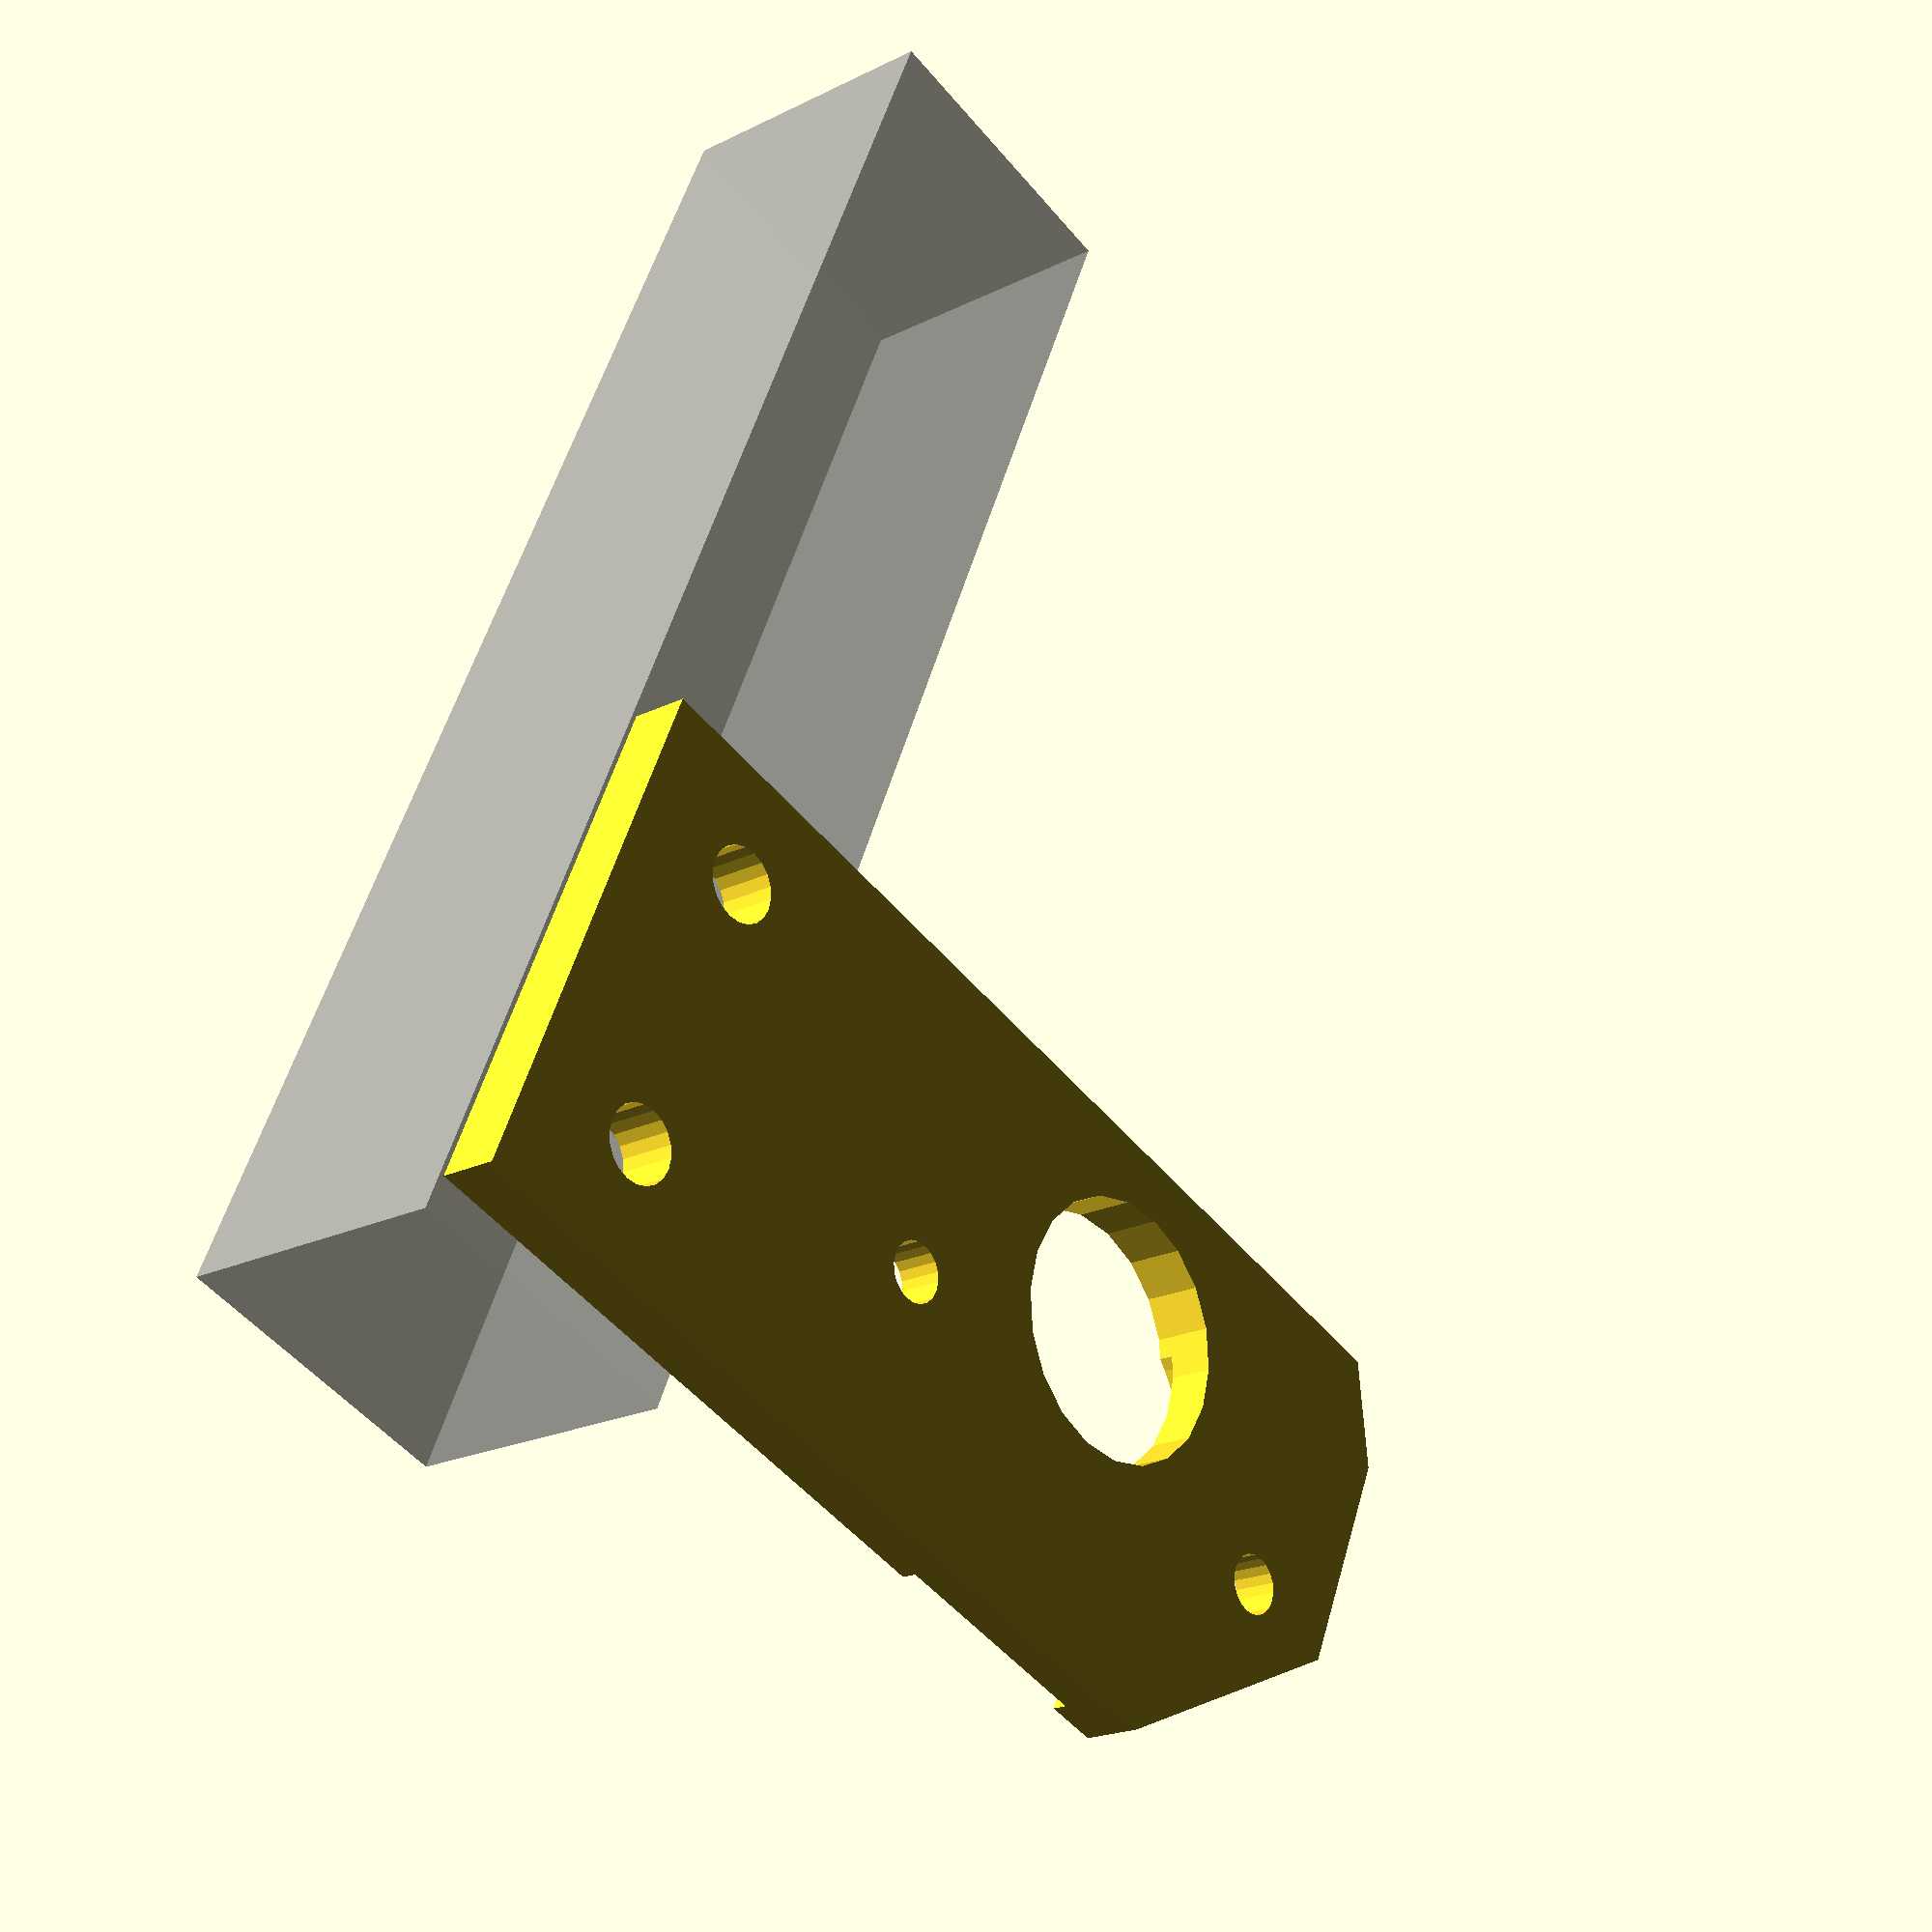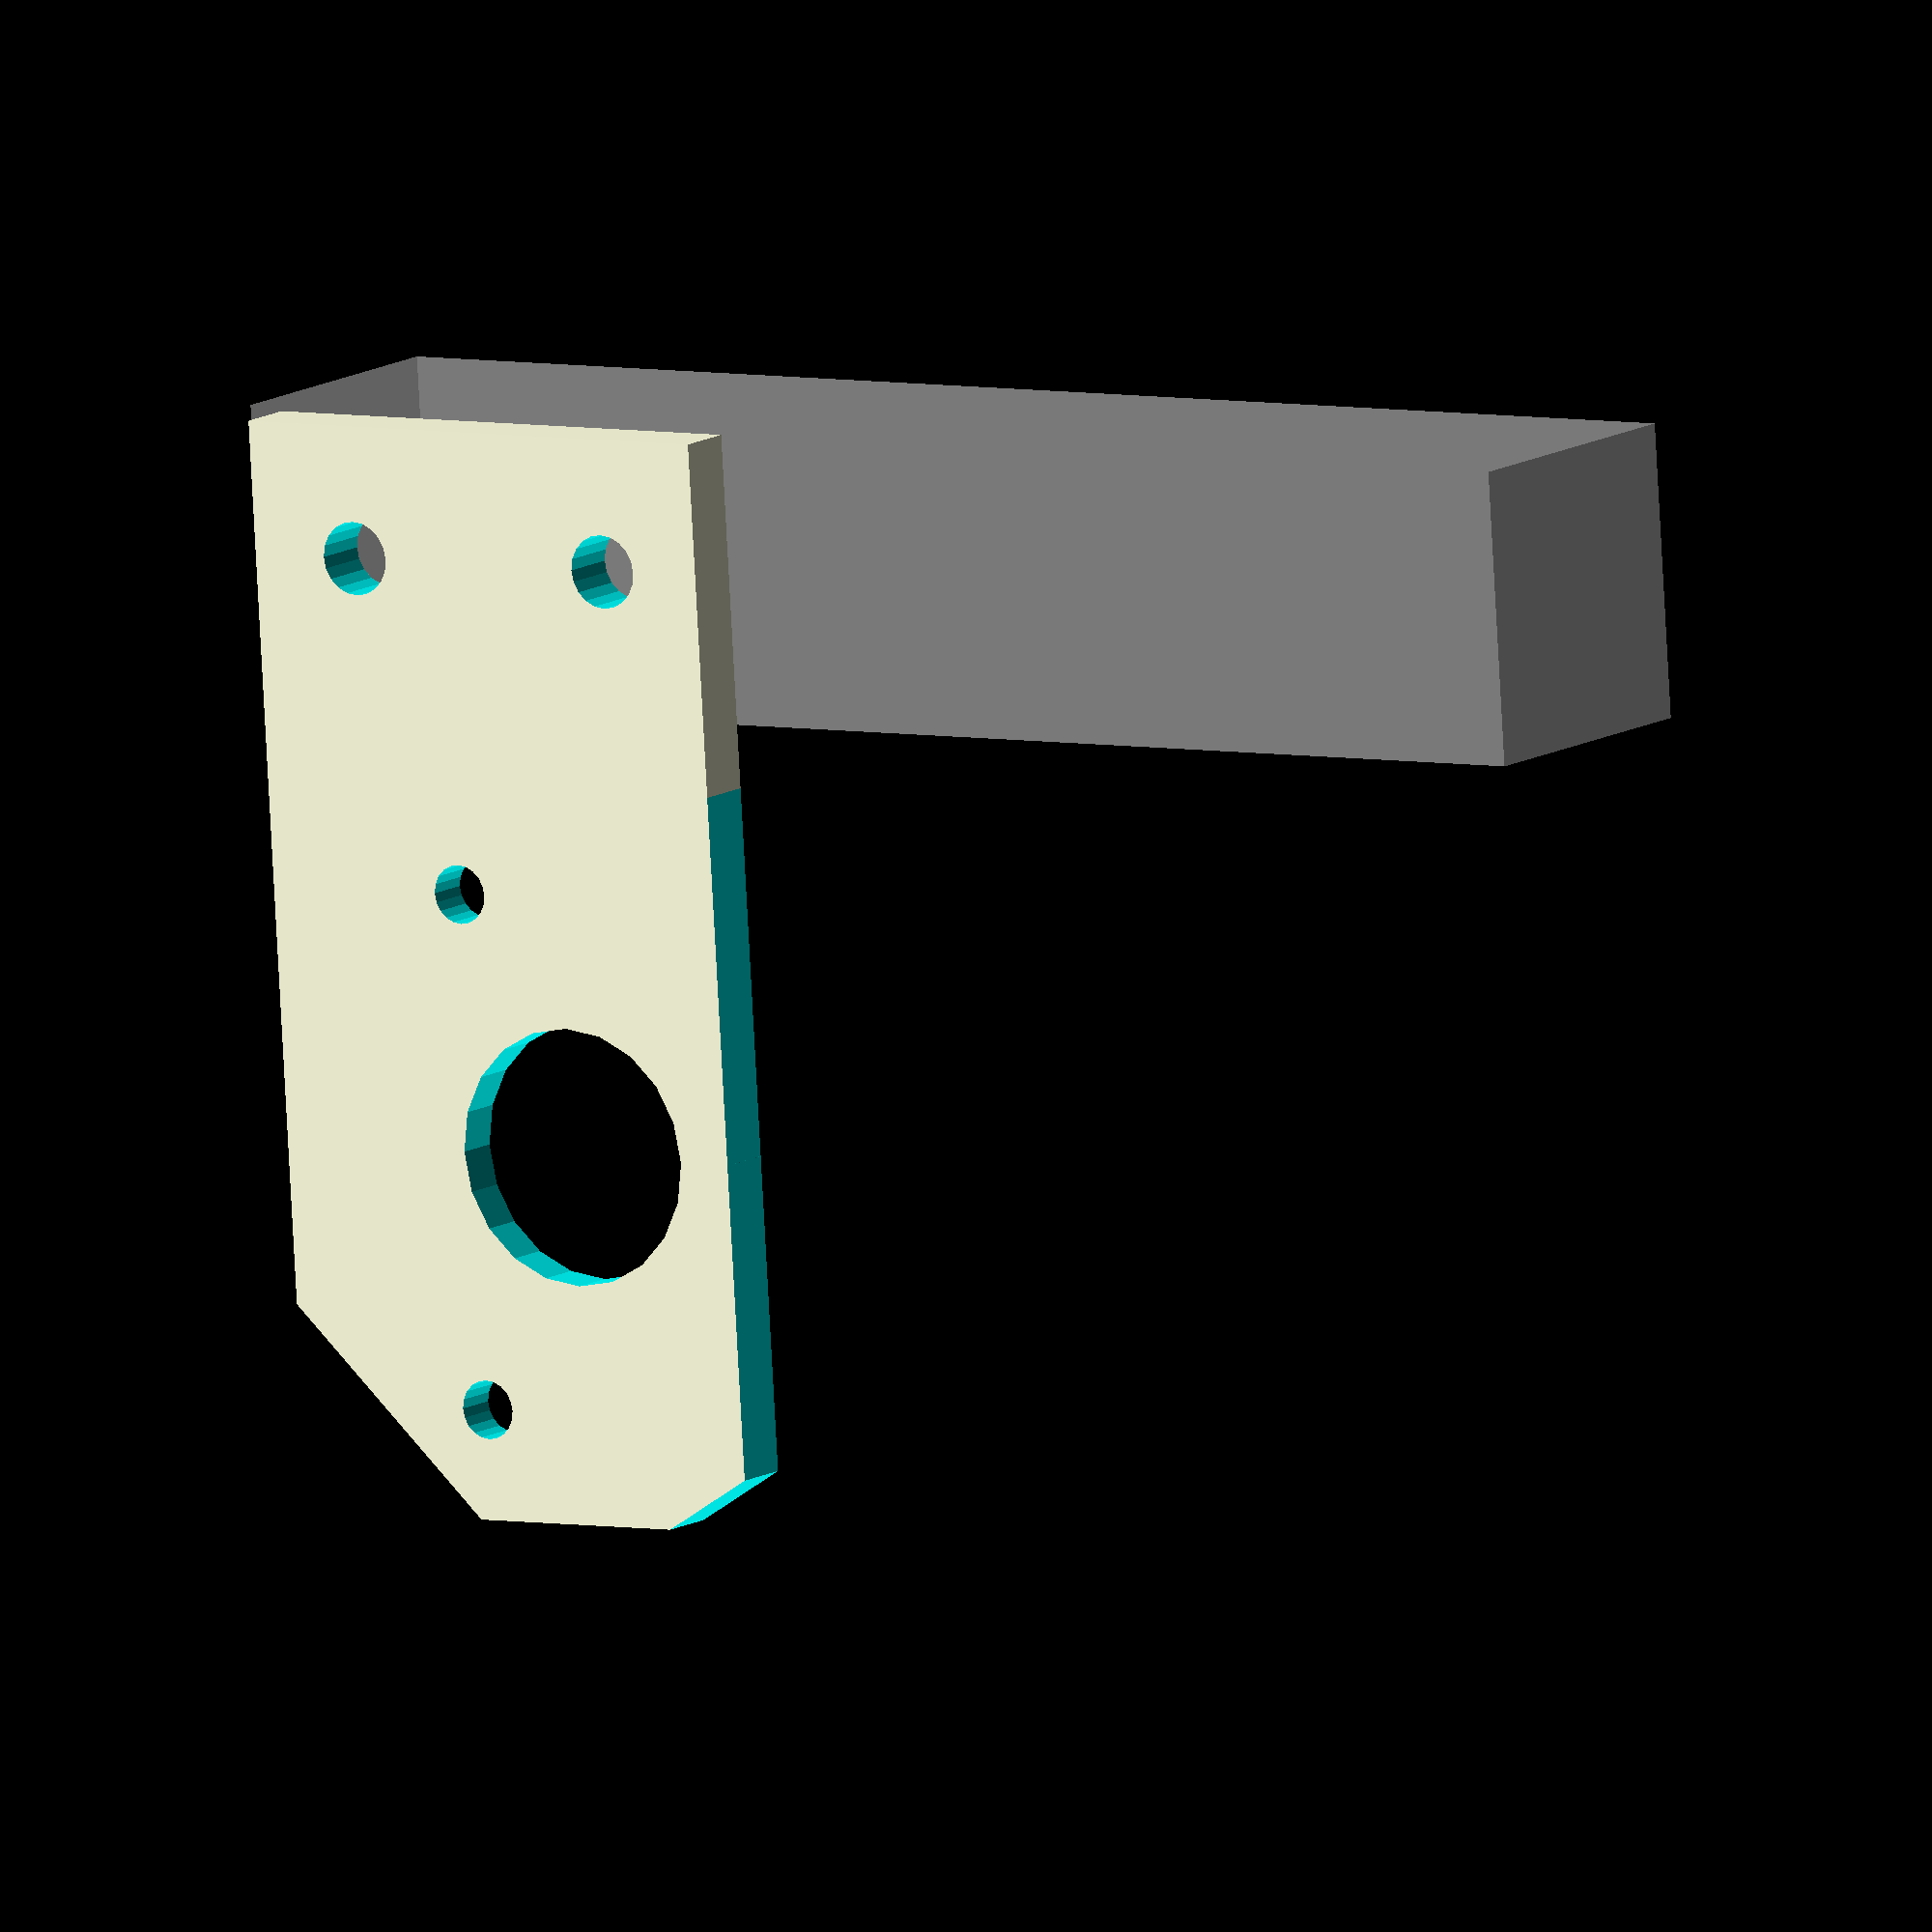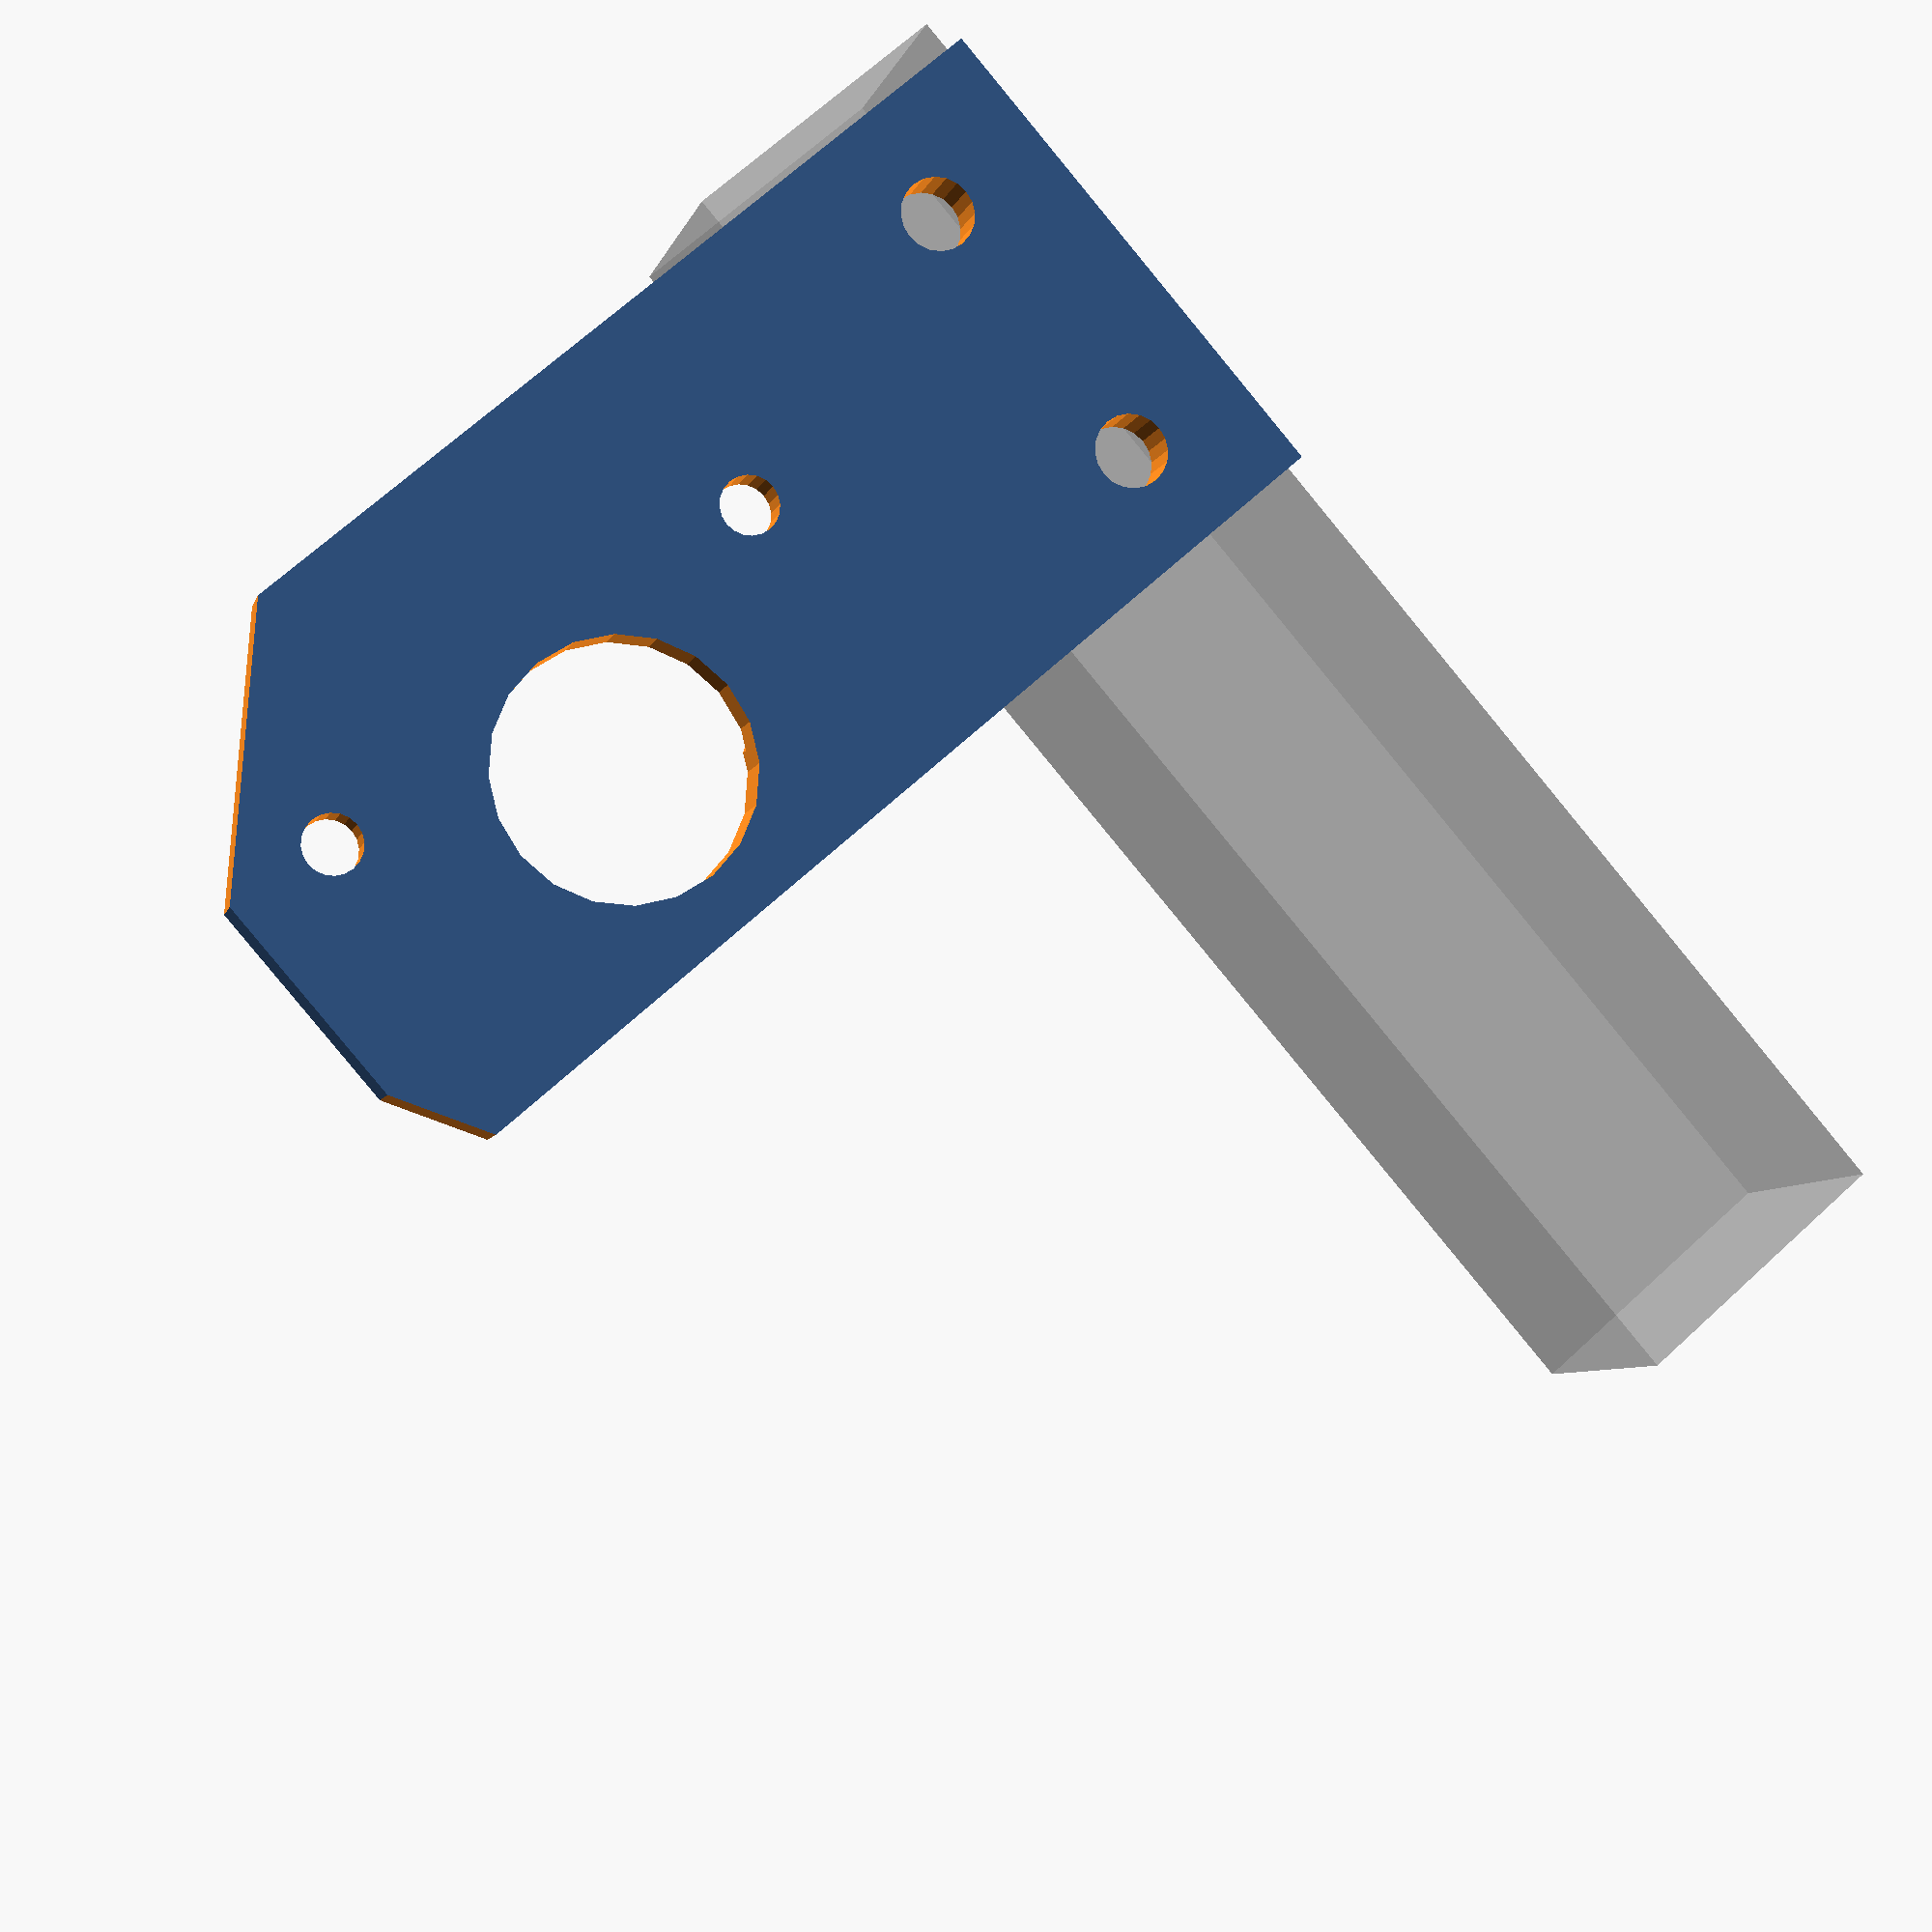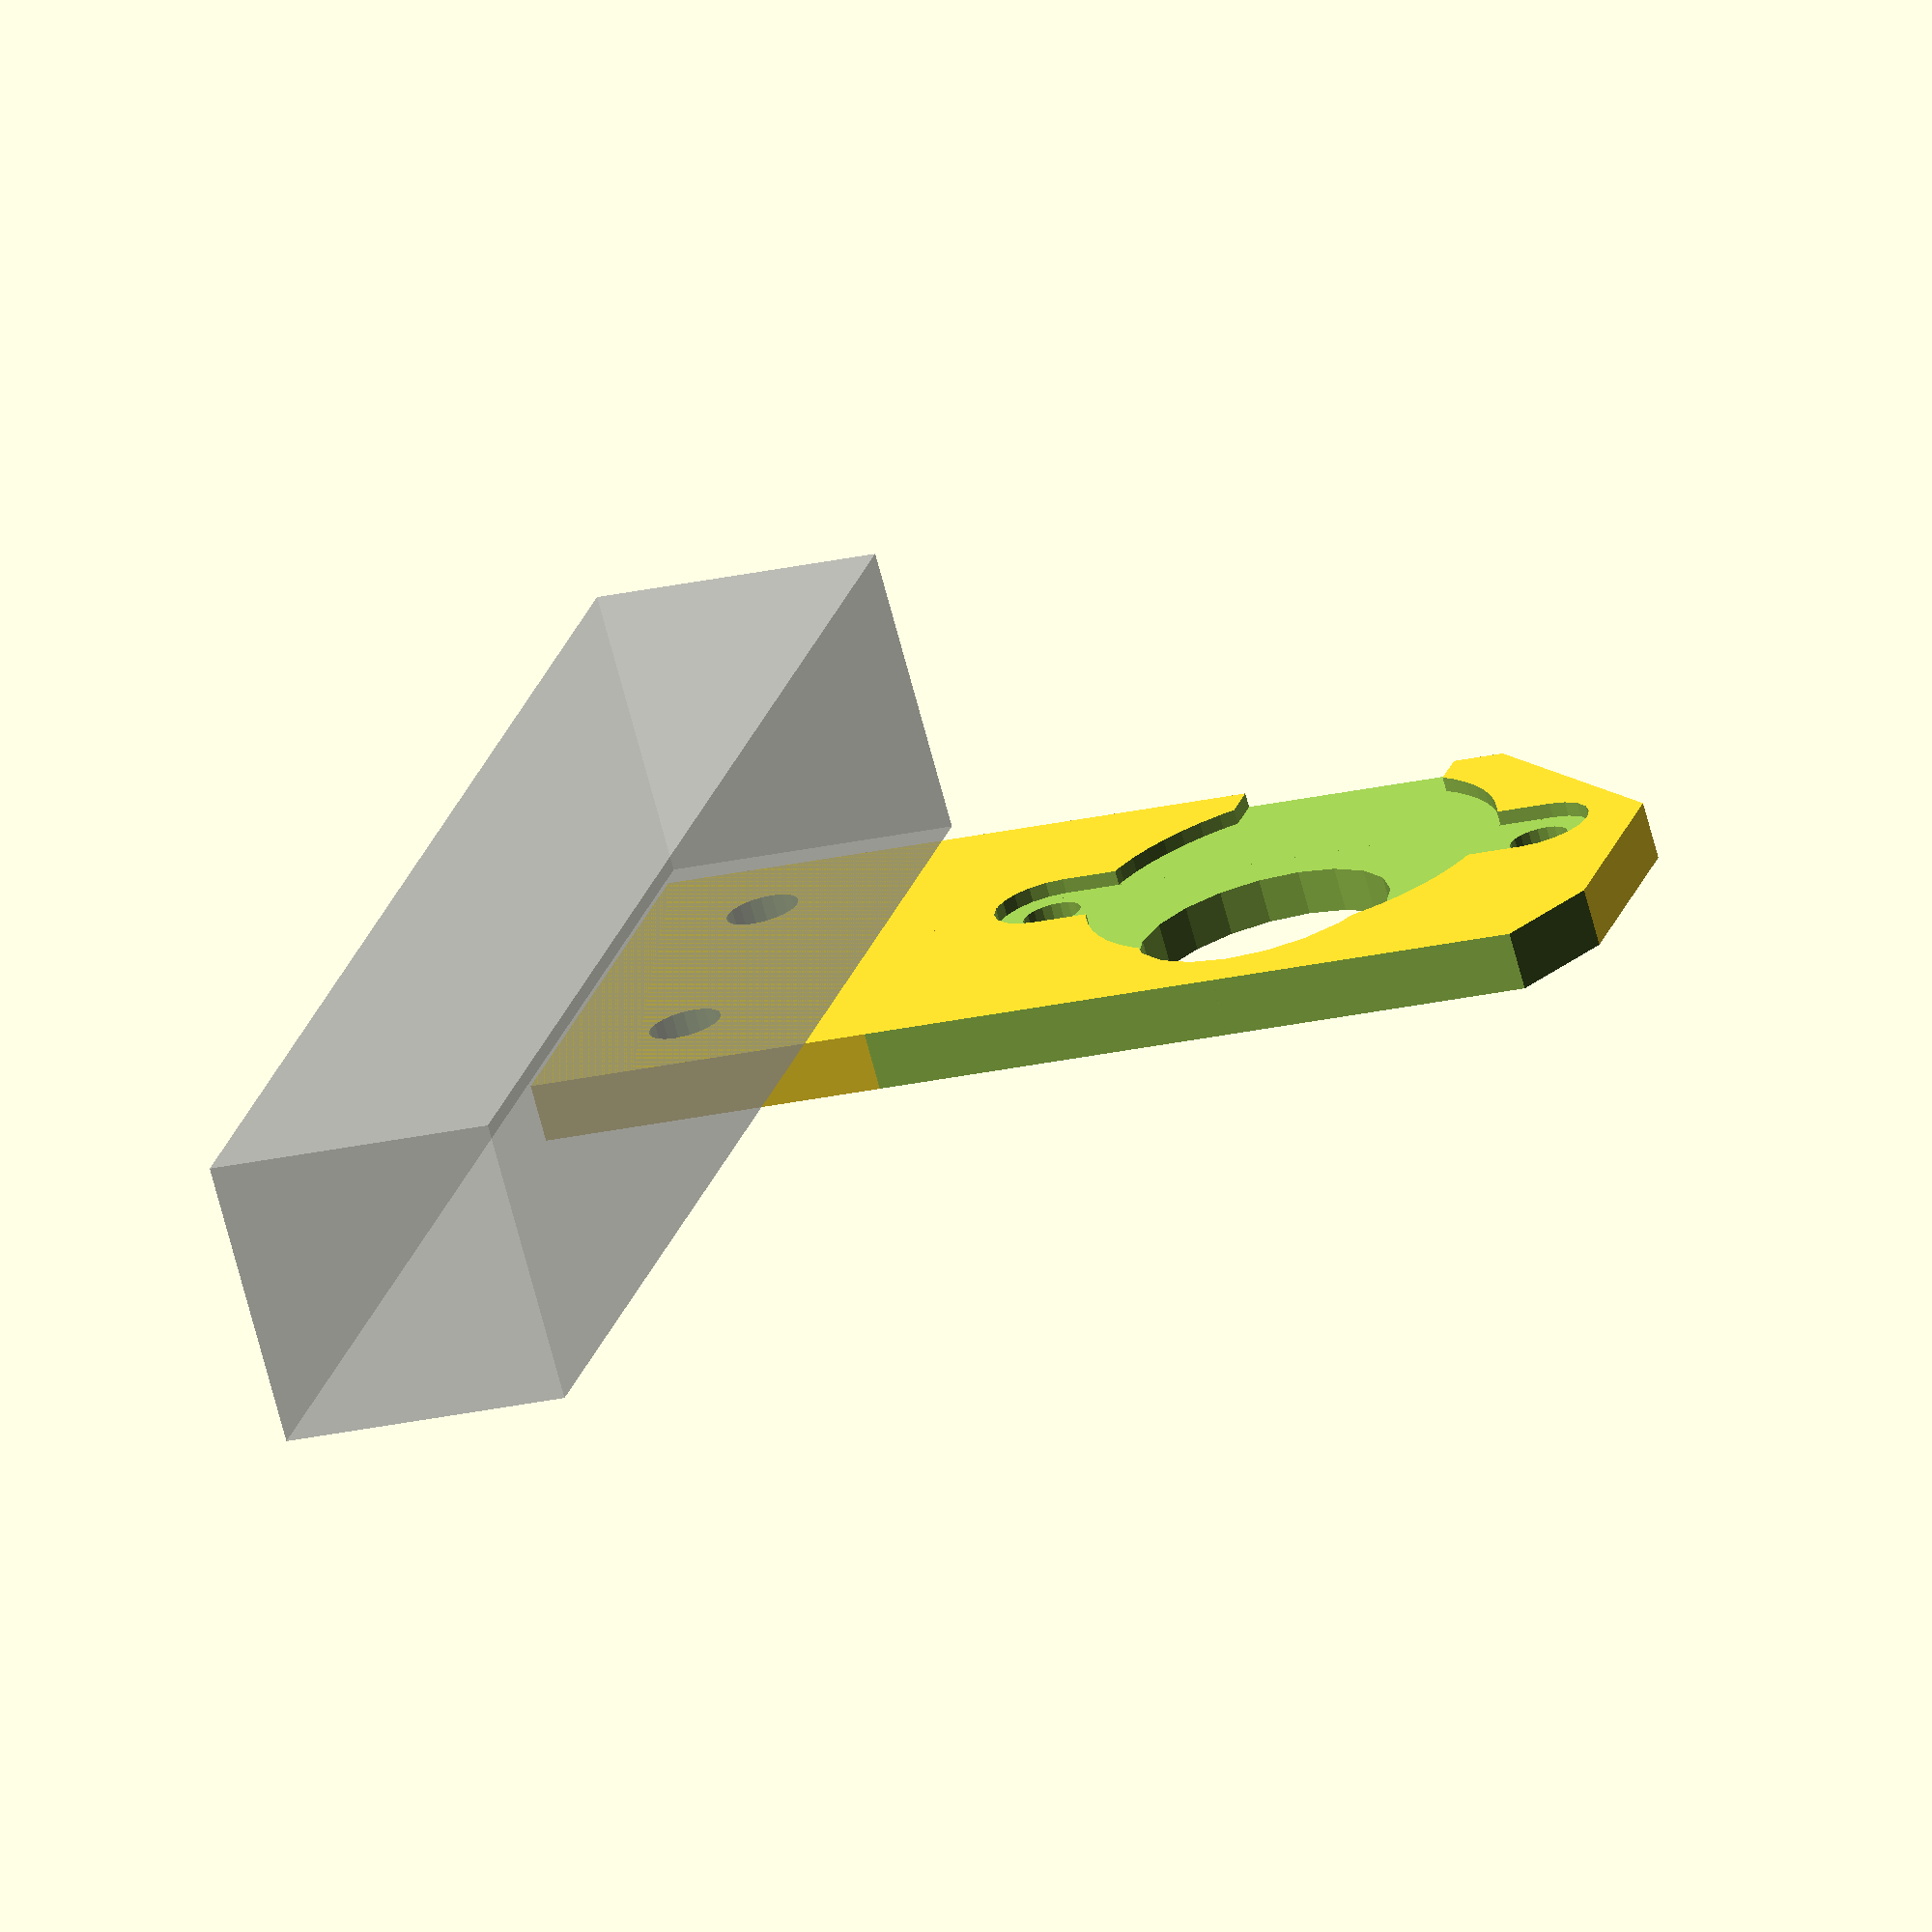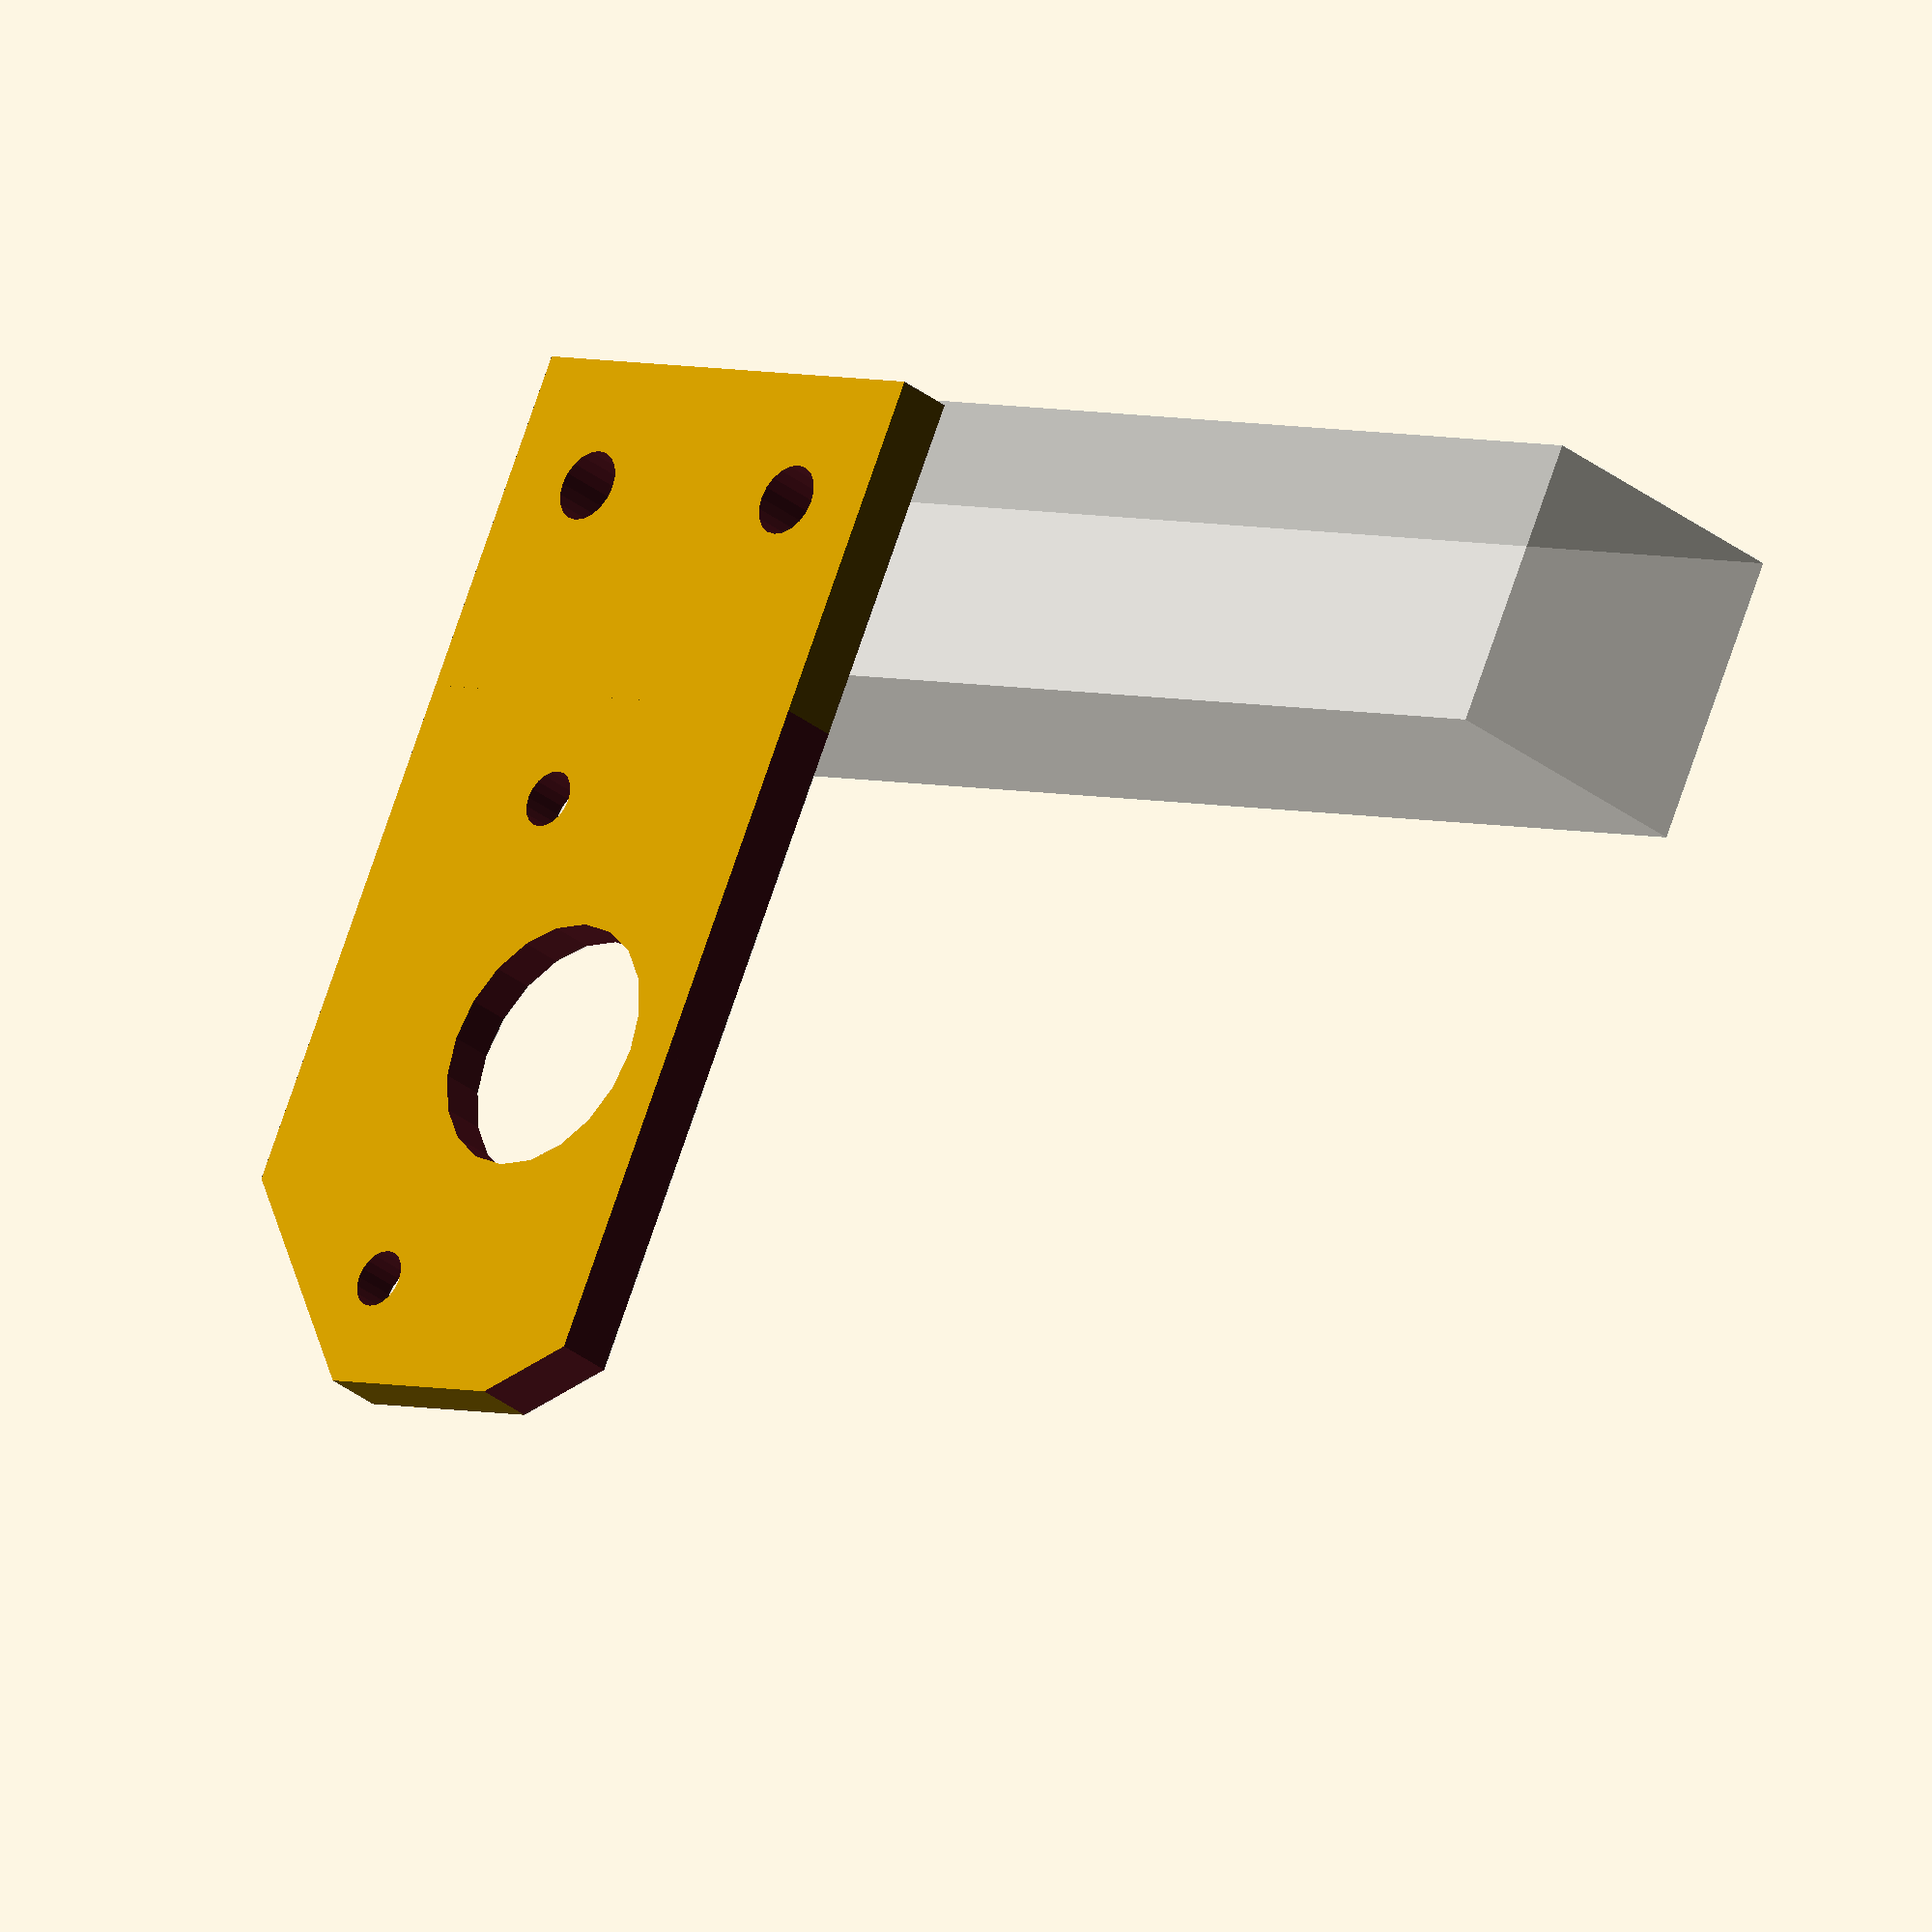
<openscad>
// Fixation d'un moteur 28BYJ-48 sur une barre V-slot 20x20 
// v1 a été imprimé.
//    *  La hauteur de la monture est insuffisante.
//    *  dans les coupures de droites sont trop importantes.
//    *  les deux trous de fixation sont un peu trop proches l'un de l'autre
// V2 a été imprimé.
// je dois déplacer les trous de fixation de la monture sur le rail. 
// Faire  un trou dans la monture pour que le pignon ne frotte pas sur la monture.
// barre V-Slot

// nov 2023 : versino pour fixer un second moteur.abs

bar_y = 20;
bar_z = 20;
// petite barre de guidage (optionnelle)
y_width_hole = 2 ;
z_width_hole = 5.5 ;

// pm : pooley_mount
pm_x = 55; 
pm_y = 4;
pm_z = 50;


module bar_20x20(){
    %cube([100, 20, 20], center = true);
};
    
module hole_m5(){
    rotate([90, 0, 0]) cylinder(h=20, r=mp_hole1_r, center = true, $fn=20);
}

module hole_m4(){
    rotate([90, 0, 0]) cylinder(h=20, r=2, center = true, $fn=20);
}

// pour fixer la monture, 2 trous de m5 distants de 10 mm.
mp_hole1_r = 5/2 ;
pm_hole1_d1 = 0 + 5;
pm_hole1_d2 = pm_hole1_d1 + 12;

module mount(){
    pm_hole2_d = 40 ; // distance de percage des trous tenant le moteur / bord droit de la mouture
    pm_hole2_distance = 35; // écart entre les trous tenant le moteur
    pm_hole2_r = 4/2;
    // motor
m_dist_to_shaft = 8 ; //
m_shaft_hole_r = (16 + 1.5) /2 ;
m_radius = (28 + 0.5) / 2; // diamètre général pour la découpe
m_pattes_defixation = 7 + 0.5;
m_profondeur = 1 ; // profondeur de la découpe pour loguer le moteur 
    
    difference(){
        // le bloc principal
        union(){
        //translate ([0, -(bar_y + pm_y)/2, 0 ])  
        cube([pm_x, pm_y, pm_z], center =true );
        
        // on ajoute une petite barre pour mieux aligner la fixation
        // translate([(pm_x-22)/2, (pm_y + y_width_hole)/2, 0])
        // cube([22, y_width_hole, z_width_hole], center = true);
        }
    // trous de fixation sur le rail
    translate ([(pm_x) /2 - pm_hole1_d1, 0, 0]) hole_m5();
    translate ([(pm_x) /2 - pm_hole1_d2, 0, 0]) hole_m5();
    // trous de fixation du moteur par 2 boulons de m4
    translate ([(pm_x) /2 - pm_hole2_d, 0, pm_hole2_distance/2]) hole_m4();
    translate ([(pm_x) /2 - pm_hole2_d, 0, -pm_hole2_distance/2]) hole_m4();
    
    // trou pour axe moteur
    translate([(pm_x/2 - pm_hole2_d + m_dist_to_shaft) ,0,  0])
    rotate([90, 0, 0]) cylinder(h=20, r=m_shaft_hole_r, center = true, $fn=20 );
    
        
    // découpe pour mieux fixer
    // un grand rond  et     // un échappement pour les fils
    d_x = 15    ; 
    d_z = 15 ;
        
    translate([(pm_x) /2 - pm_hole2_d,-(pm_y- m_profondeur)/2-0.01,0]){
        rotate([90, 0, 0]) cylinder(h=m_profondeur, r=m_radius, center = true, $fn=60);
        // zone d'échappement des fils
        translate([-20, -d_x + m_profondeur/2, -d_z/2])
        cube([d_x,d_x,d_z]);   
        // 2 petits cylindre pour loguer les pattes
        translate([0, 0, pm_hole2_distance/2])
        rotate([90, 0, 0]) cylinder(h=m_profondeur, r=m_pattes_defixation/2, center = true, $fn=20 );
        translate([0, 0, -pm_hole2_distance/2])
        rotate([90, 0, 0]) cylinder(h=m_profondeur, r=m_pattes_defixation/2, center = true, $fn=20 );
        // un petit cube pour les pattes
        translate([-m_pattes_defixation/2, -m_profondeur/2, -pm_hole2_distance/2])
      //  color("purple", 0.5) 
        cube([m_pattes_defixation,m_profondeur, pm_hole2_distance]);
        }
    // couper les parties inutiles des coins
    cut_x = 20;
    cut_y = 20;// profondeur de coupe 
    cut_h = 40; 
        // coin haut gauche
        translate([-pm_x/2, 0, +11])
        rotate([0,-45-90,0]) 
        translate([0,-15 ,-cut_h/2]) cube([cut_x, cut_y, cut_h]);     

        
        // coin haut droit
        //rotate(
        translate([20, 0 , 26]) 
        rotate([0,30,0])
        cube([cut_h, cut_y, cut_x], center = true);
     
     // Couper partie devant
     translate([8,-10,-28])
        cube([40, 30, 55]) ;
    }; // end of diff
    
    // Ajouter une barre de fixation de seulement 19 mm de large (pas de risque de
    // frottement sur la table. 
    translate([-27.5,-pm_y/2,-49])
    difference() {
    cube([35.5, pm_y, 19 +5]);
            // trous de fixation sur le rail
            translate ([28, 0, 9]) hole_m5();
            translate ([08, 0, 9]) hole_m5();
            //translate ([(pm_x) /2 - pm_hole1_d2, 0, 0]) hole_m5();
            
    }; 
    // entre le haut de cette patte et la partie supérieur on ajoute de la matièresize
    // pour que la centre du moteur soit à 29.3 mm au dessus du haut de la barre !
    
};

// On trace la barre

translate([-0, -0,10]) 

bar_20x20();

// module de fixation
//rotate([180,0,0])
translate([0-20,(bar_y+pm_y)/2 , 20 +29.3])
rotate([180,180,180])
mount();

</openscad>
<views>
elev=230.5 azim=70.3 roll=321.9 proj=p view=solid
elev=260.8 azim=326.1 roll=356.9 proj=o view=solid
elev=291.7 azim=20.3 roll=47.3 proj=p view=solid
elev=23.4 azim=135.3 roll=291.4 proj=o view=solid
elev=284.1 azim=314.7 roll=18.9 proj=o view=solid
</views>
